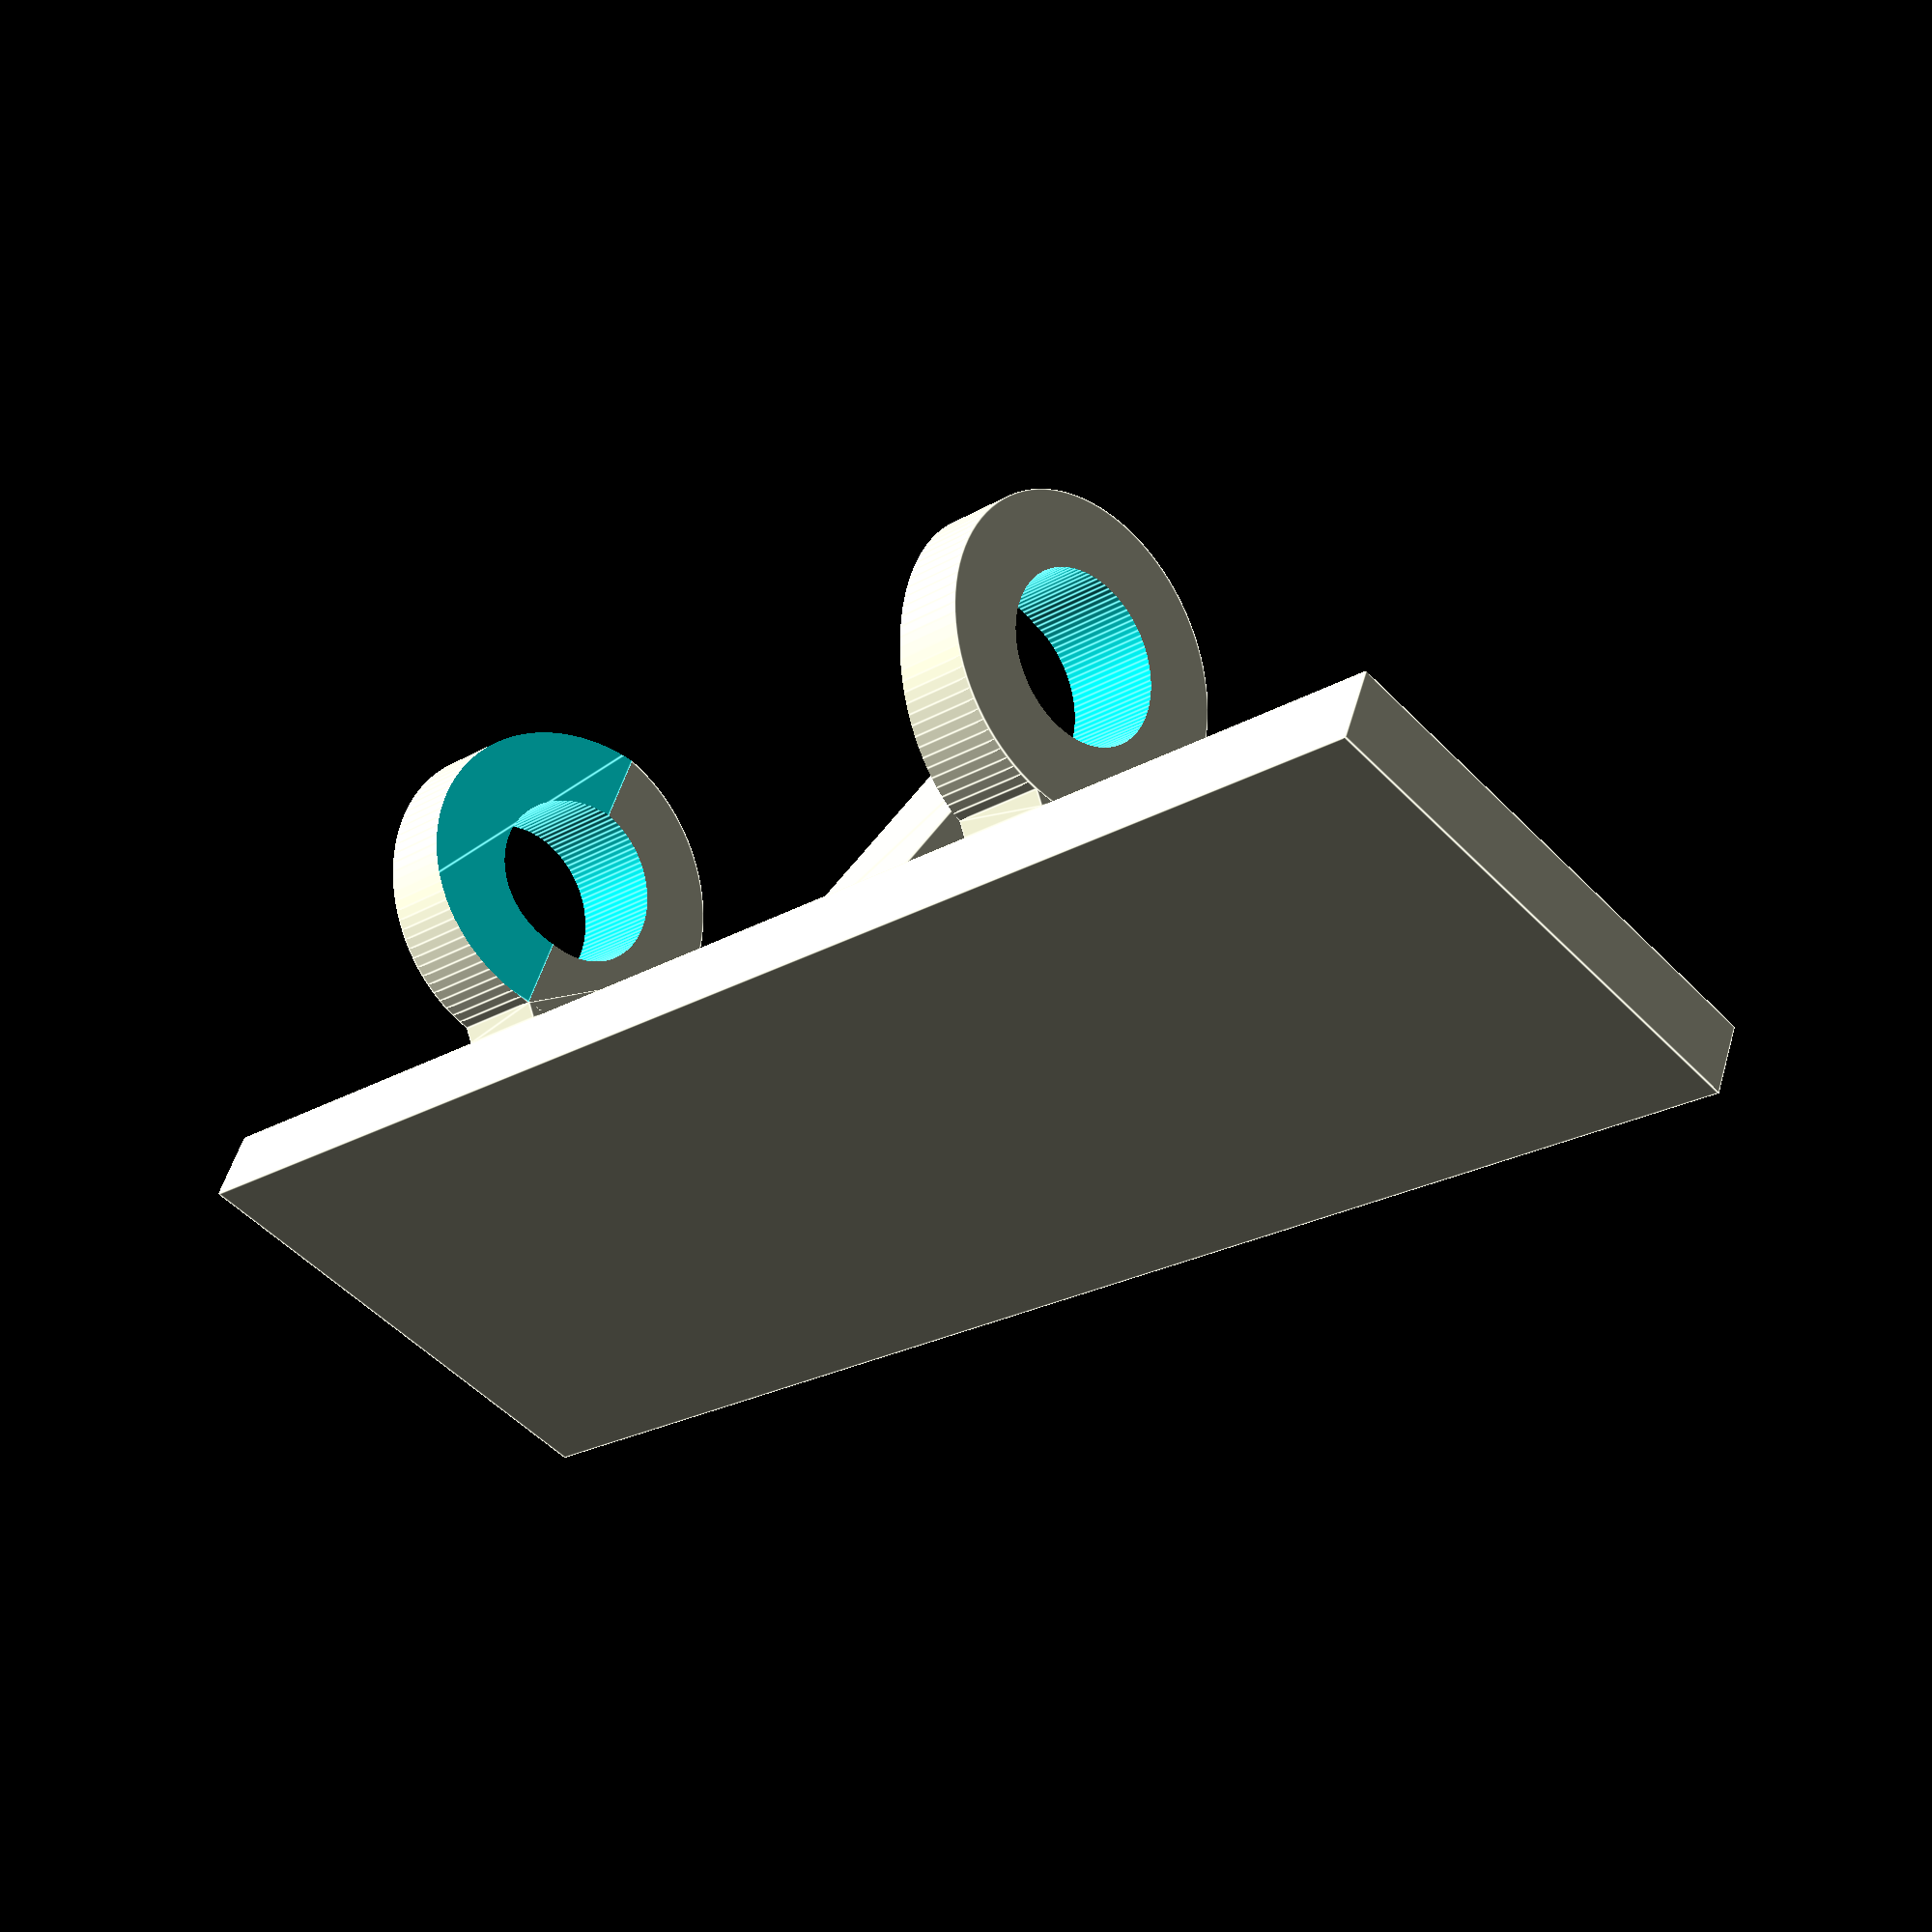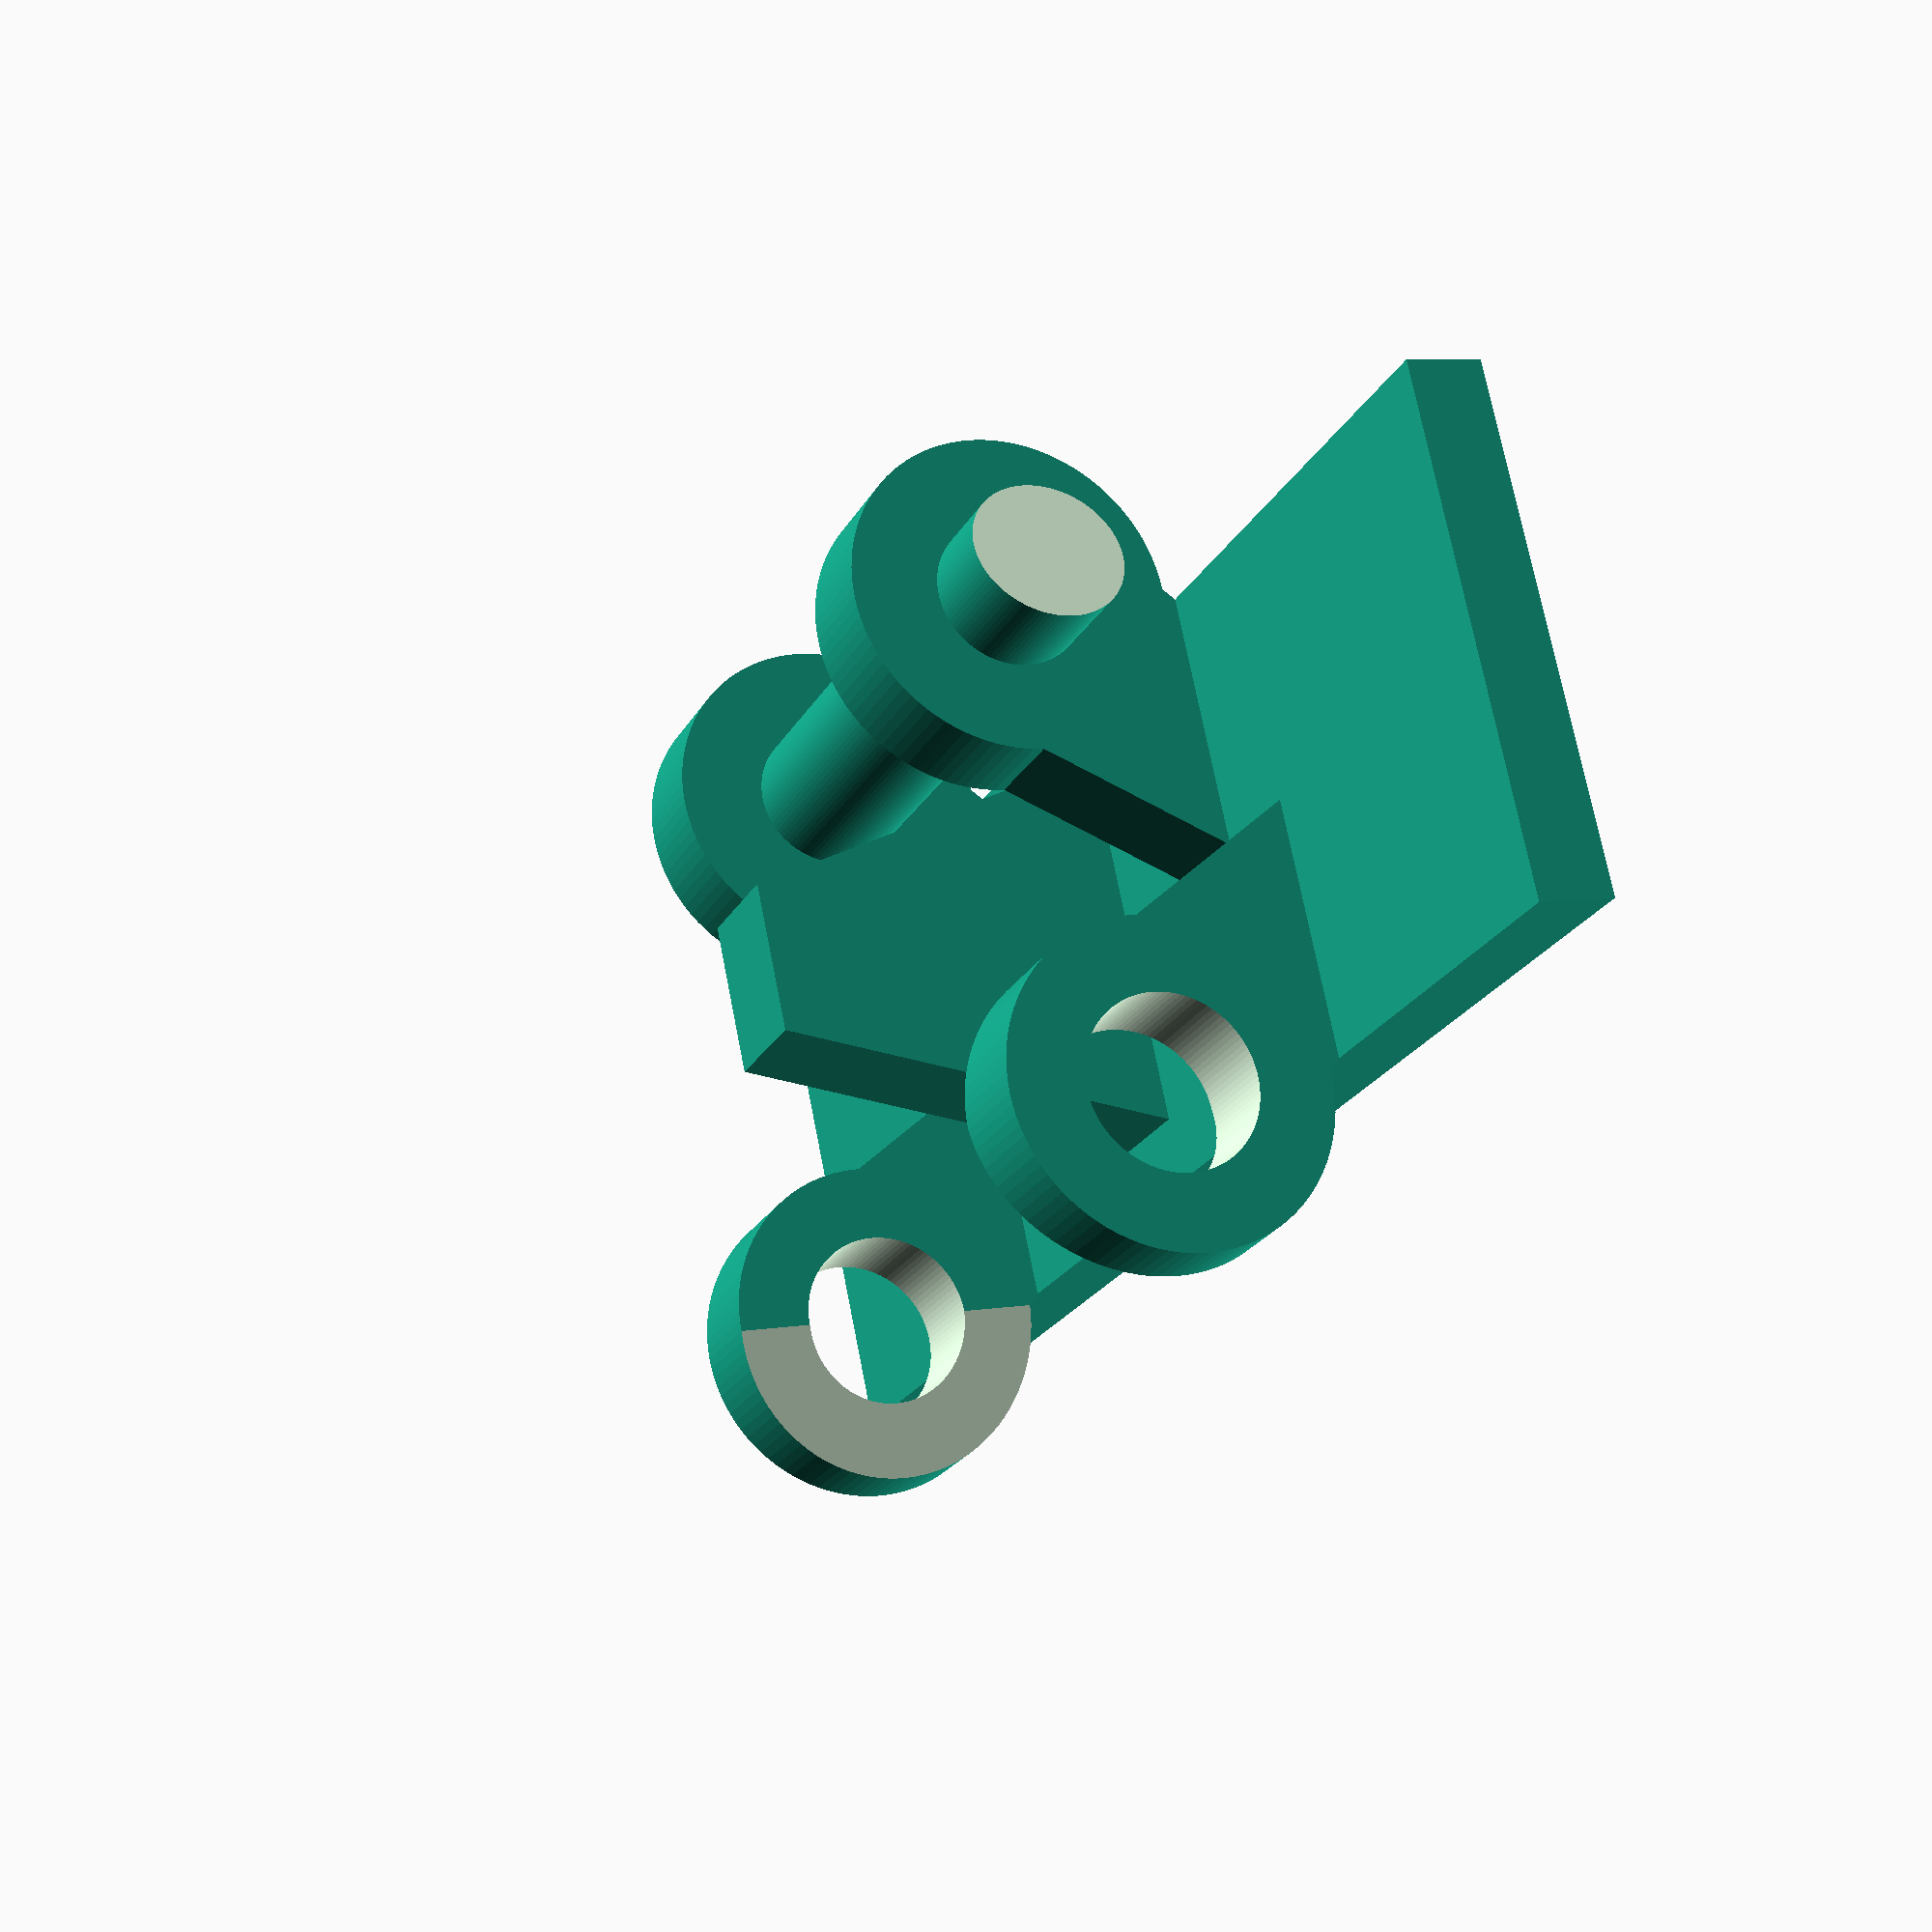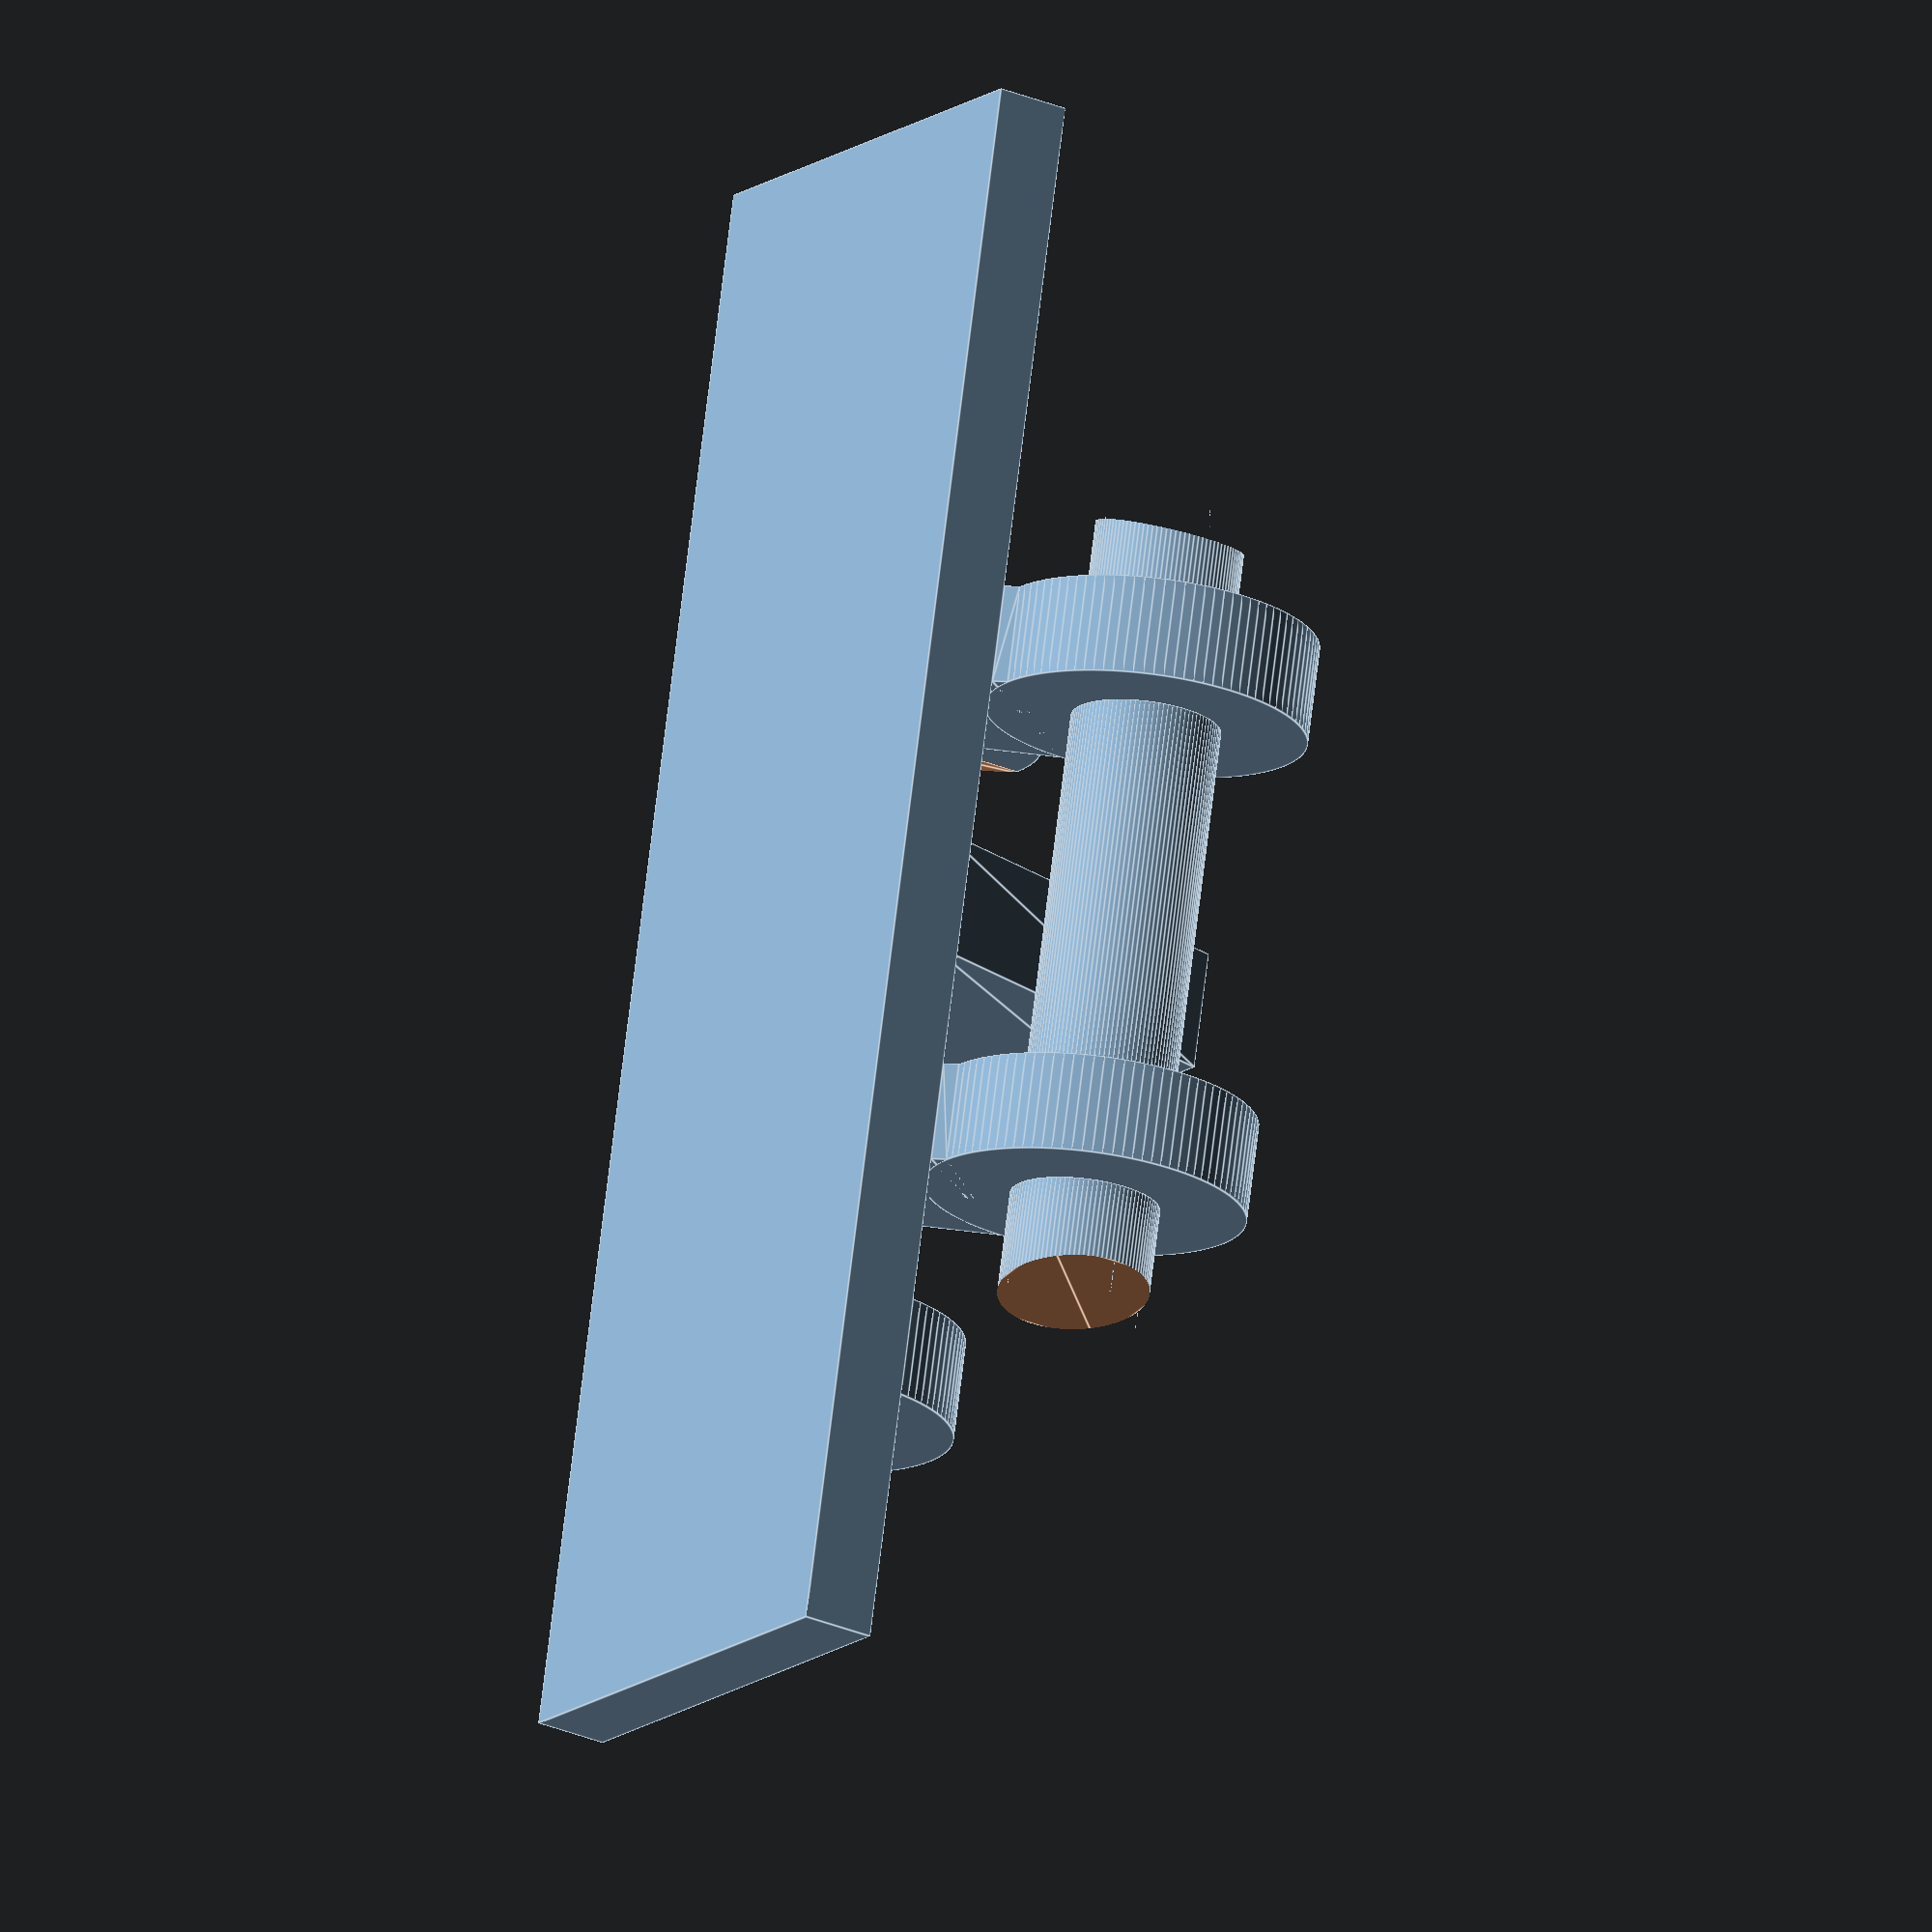
<openscad>
inch=25.4;

mode="link"; // ["wheel","link"]

wheel_teeth=5;

sprocket_bevel=1/32*inch;
//sprocket_thickness=inch*2/16;

link_count=1;

link_width=1*inch;
link_length=inch*1/3;
link_pad=inch*3/64;

rod_radius=inch*3/64;
rod_offset=0*inch;
rod_length=inch*0.25;

rod_mount_thickness=inch*1/16;
//rod_mount_radius=inch*1/32;

connector_kerf=inch*0.007; // [0.007]

connector_peg_radius=rod_radius;//inch*3/64; // Merge rod_radius and connector_peg_radius ...
connector_socket_width=inch*3/64;
connector_socket_radius=connector_peg_radius+connector_socket_width+connector_kerf;
connector_socket_z=link_pad+connector_kerf+rod_offset;

rod_y=(link_width-rod_length)/2;
rod_z=link_pad+rod_offset+connector_socket_width+connector_kerf*2;

theta=atan(1)*4/wheel_teeth;


axle_radius=1/8*inch/4+connector_kerf/2; // [4.1/4,1/8*inch/4]
spool_radius=sqrt(pow(axle_radius,2)*2)+axle_radius;


wheel_radius=link_length/(2*sin(theta));

sprocket_cog=wheel_radius*3.145969-(rod_radius*2*wheel_teeth);

sprocket_angle=(wheel_teeth-2)*180/wheel_teeth;

sprocket_cog_cut=link_length; //sqrt(pow(sin(theta*2)*wheel_radius-sin(theta*4)*wheel_radius,2)+pow(cos(theta*2)*wheel_radius-cos(theta*4)*wheel_radius,2));


sprocket_cog_cut_radius=link_length-rod_radius-connector_kerf; // Tooth shaping

sprocket_cog_midpoint=sqrt(pow(wheel_radius,2)-pow(link_length/2,2));

sprocket_cog_cut_length=sqrt(pow(link_length,2)-pow(link_length/2,2))+sprocket_cog_midpoint-connector_kerf-rod_radius; // Tooth Edge

link_pad_depth=cos(theta)*wheel_radius+rod_radius+connector_kerf+connector_socket_width+rod_offset;

sprocket_thickness=((rod_length-connector_kerf*4)/3);

sprocket_cog_cut_tip=link_pad_depth<sprocket_cog_cut_length?link_pad_depth:sprocket_cog_cut_length;

link_vane=sprocket_cog_cut_tip-spool_radius+rod_offset-connector_kerf;

function sprocket_cut(i)=[
[sin(theta*i*2)*wheel_radius,cos(theta*i*2)*wheel_radius],
[sin(theta*(i+1)*2)*wheel_radius,cos(theta*(i+1)*2)*wheel_radius],
[sin(theta*(i+1)*2)*wheel_radius*2,cos(theta*(i+1)*2)*(wheel_radius*2)],
[sin(theta*i*2)*wheel_radius*2,cos(theta*i*2)*(wheel_radius*2)]];


module wheel(){
    union(){
        
        difference(){
            cylinder(sprocket_thickness,wheel_radius,wheel_radius,$fn=100);
            
            for (i=[1:wheel_teeth]){
                translate([sin(theta*i*2)*(wheel_radius),cos(theta*i*2)*(wheel_radius),-1])
                cylinder(sprocket_thickness+2,rod_radius+connector_kerf,rod_radius+connector_kerf,$fn=100);
            }
             
            for (i=[1:wheel_teeth]){
                translate([0,0,-0.1])
                linear_extrude(sprocket_thickness+0.2,convexity=10)
                polygon(sprocket_cut(i));
            }
            
            
            
        }
        
        for (i=[1:wheel_teeth]){
            a=(theta*i*2)-180-sprocket_angle/2;
            d=link_length; 
            
            intersection(){
                translate([sin(theta*i*2)*wheel_radius,cos(theta*i*2)*wheel_radius,0])            
                cylinder(sprocket_thickness,sprocket_cog_cut_radius,sprocket_cog_cut_radius,$fn=100);
                
                translate([sin(a+sprocket_angle)*d,cos(a+sprocket_angle)*d,0])
                translate([sin(theta*i*2)*wheel_radius,cos(theta*i*2)*wheel_radius,0])            
                cylinder(sprocket_thickness,sprocket_cog_cut_radius,sprocket_cog_cut_radius,$fn=100);
             cylinder(sprocket_thickness,sprocket_cog_cut_tip,sprocket_cog_cut_tip,$fn=100);   
         
            }
            
        }
    }
    
    /* Guidelines
    for (i=[1:wheel_teeth]){
        translate([sin(i*theta*2)*wheel_radius,cos(i*theta*2)*wheel_radius,0])
        cylinder(rod_mount_thickness,rod_radius,rod_radius,$fn=100);
        
        d=sqrt(pow(link_length,2)-pow(link_length/2,2));
        o=sqrt(pow(wheel_radius,2)-pow(link_length/2,2));
        
        translate([sin(i*theta*2+theta)*(o+d),cos(i*theta*2+theta)*(o+d),0])
        cylinder(rod_mount_thickness,rod_radius,rod_radius,$fn=100);
    }
    
    //sprocket_cog_cut_tip=wheel_radius;
    color([0.75,0.75,0.75,0.3])
    //cylinder(rod_mount_thickness,sprocket_cog_cut_tip,sprocket_cog_cut_tip,$fn=100); 
    ); 
    
    */
}

module link(){
    
    // Link Pad
    translate([connector_kerf,0,0])
    cube(size=[link_length-connector_kerf*2,link_width,link_pad]);
    
    // Link Guide Vane
    translate([0,link_width/2+sprocket_thickness/2,link_pad])
    rotate([90,0,0])
    linear_extrude(sprocket_thickness,convexity=10)
    polygon([[rod_radius,0],[link_length/2-rod_radius,link_vane],[link_length/2+rod_radius,link_vane],[link_length-rod_radius,0]]);
    
    
    // Link Rod
    translate([0,rod_y,rod_z+rod_radius])
    rotate([-90,0,0])
    cylinder(rod_length,rod_radius,rod_radius,$fn=100);
    
    
    connector_socket();
    
    translate([0,link_width,0])
    mirror([0,1,0])
    connector_socket();
    
    
    connector_peg();
    
    translate([0,link_width,0])
    mirror([0,1,0])
    connector_peg();
    
}

module connector_socket(){
    difference(){
        union(){
            
            // Bracket Polygon
            translate([0,rod_y-rod_mount_thickness-connector_kerf,link_pad])
            rotate([90,0,0])
            linear_extrude(rod_mount_thickness,convexity=10,twist=0)
            polygon(points=[[link_length/2,0],[link_length-connector_socket_radius,rod_z-link_pad+rod_radius],[link_length,rod_offset+connector_kerf],[link_length-connector_kerf,0]],paths=[[0,1,2,3]]);
            
            // Connector socket Disk
            translate([link_length,rod_y-rod_mount_thickness*2-connector_kerf,connector_socket_z+connector_socket_radius])
            rotate([-90,0,0])
            cylinder(rod_mount_thickness,connector_socket_radius,connector_socket_radius,$fn=100);
        }
        
    translate([link_length,rod_y-rod_mount_thickness*2-1-connector_kerf,link_pad+rod_offset+rod_radius+connector_socket_width+connector_kerf*2])
            rotate([-90,0,0])
            cylinder(rod_mount_thickness+2,connector_peg_radius+connector_kerf,connector_peg_radius+connector_kerf,$fn=100);
    
        // Wedge slice polygon
        
        translate([0,rod_y-rod_mount_thickness-connector_kerf,connector_socket_z])
        linear_extrude(connector_socket_radius*2+connector_kerf*2)
        polygon(points=[[link_length,0.1],[link_length,0],[link_length+connector_socket_radius+connector_kerf,-rod_mount_thickness/3],[link_length+connector_socket_radius+connector_kerf,0.1]]);
    }
    
}

module connector_peg(){
    union(){
        
        // Bracket Polygon
        translate([0,rod_y-rod_mount_thickness*0,link_pad])
        rotate([90,0,0])
        linear_extrude(rod_mount_thickness,convexity=10,twist=0)
        polygon(points=[[link_length/2,0],[connector_socket_radius,rod_z-link_pad+rod_radius],[0,rod_offset+connector_kerf],[connector_kerf,0]]);

        
        // Connector Peg Mounting Disk
        translate([0,rod_y-rod_mount_thickness,link_pad+rod_offset+rod_radius+connector_socket_width+connector_kerf*2])
        rotate([-90,0,0])
        cylinder(rod_mount_thickness,connector_socket_radius,connector_socket_radius,$fn=100);
    
        // Connector Peg Disk
        difference(){
    translate([0,rod_y-rod_mount_thickness*2-connector_kerf,link_pad+rod_offset+rod_radius+connector_socket_width+connector_kerf*2])
            rotate([-90,0,0])
            cylinder(rod_mount_thickness+connector_kerf,connector_peg_radius,connector_peg_radius,$fn=100);
        
            // Wedge Slice Polygon
        translate([0,rod_y-rod_mount_thickness*2-connector_kerf,rod_z])
        linear_extrude(connector_peg_radius*2,convexity=10)
        polygon(points=[[connector_peg_radius,-0],[connector_peg_radius,0],[-connector_peg_radius,rod_mount_thickness/3],[-connector_peg_radius,-0.1]]);
        }
    }
}

if (mode == "wheel"){
    difference(){
        union(){
            wheel();
            translate([0,0,sprocket_thickness])
            cylinder(sprocket_thickness+connector_kerf*2,spool_radius,spool_radius,$fn=100);
            translate([0,0,sprocket_thickness*2+connector_kerf*2])
            wheel();
        }
        
        axle_hole_length=sprocket_thickness*3+connector_kerf*2+0.2;
        
        translate([0,0,axle_hole_length/2-0.1])
        //cylinder(axle_hole_length,axle_radius,axle_radius,$fn=100);
        cube(size=[axle_radius*2,axle_radius*2,axle_hole_length],center=true);
    }
    
}else if (mode == "link"){
    //translate([-link_length,0,0])
    for (i=[1:link_count]){
        translate([link_length*(i-1),0,0])
        union()
        link();
    }
}else if (mode == "both"){
   wheel();
   link();
}
</openscad>
<views>
elev=127.3 azim=134.5 roll=343.9 proj=p view=edges
elev=172.7 azim=242.5 roll=114.5 proj=p view=solid
elev=209.3 azim=166.9 roll=302.1 proj=o view=edges
</views>
